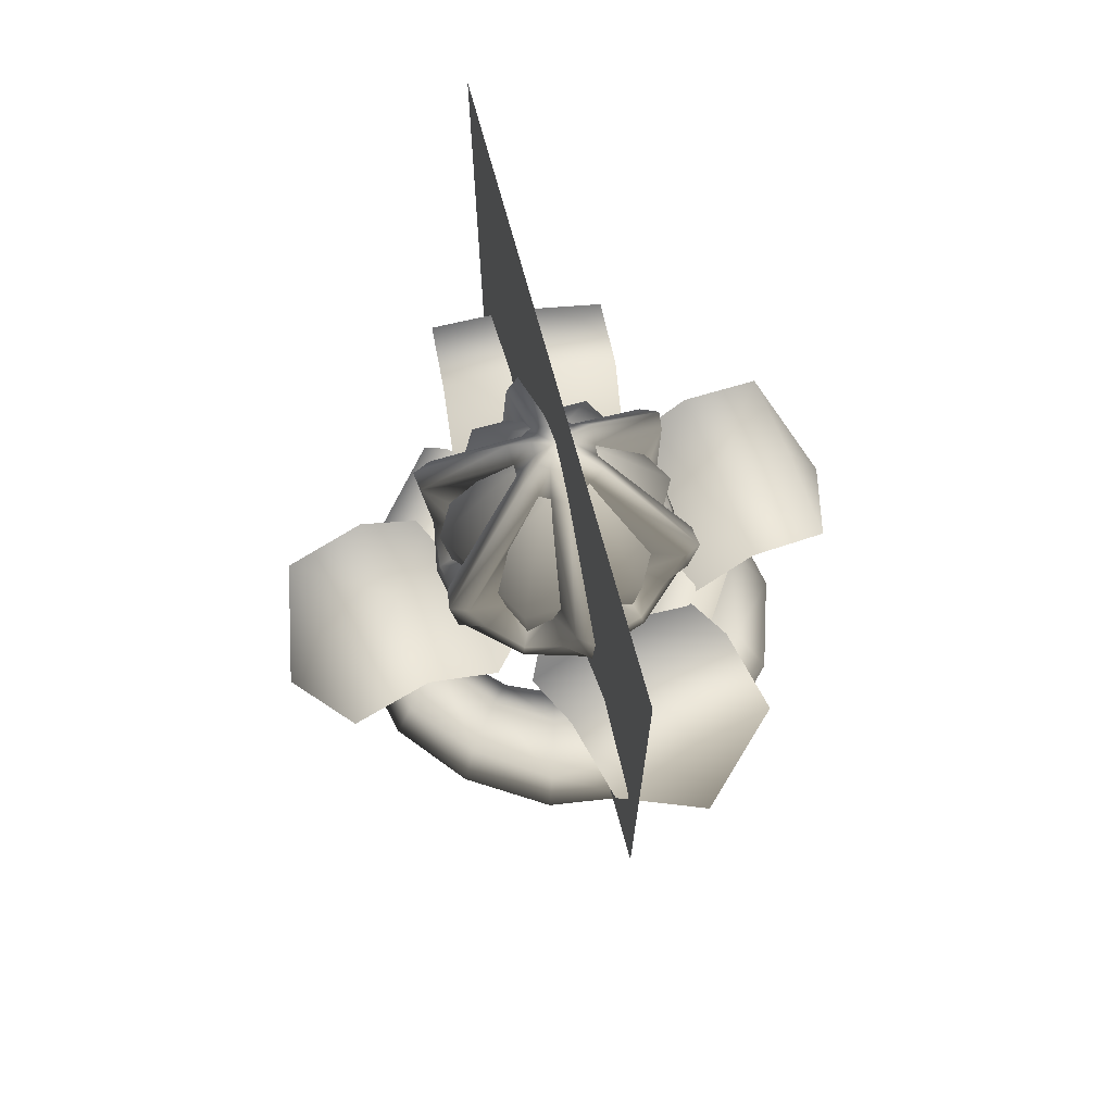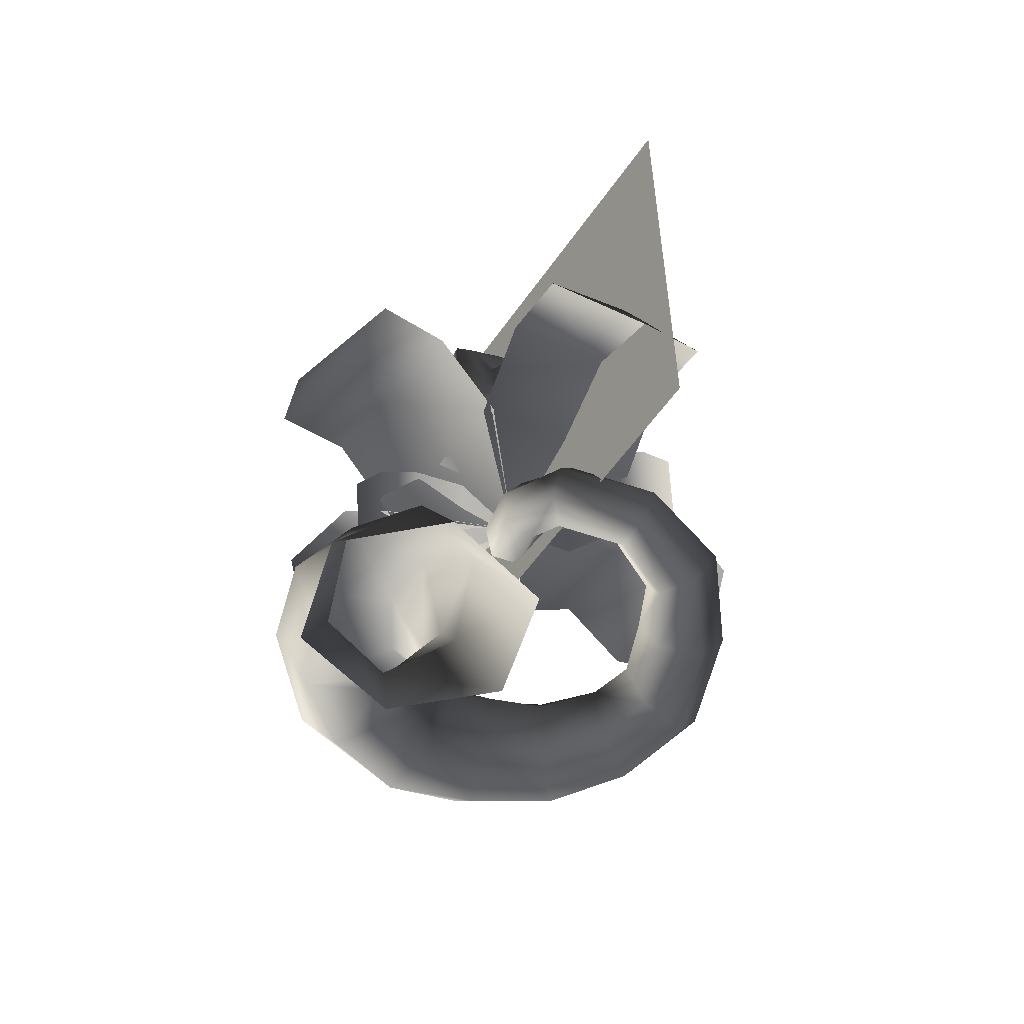
<metadata>
{"format":"obj","ext":"obj","renderer":"f3d","projection":"perspective","resolution":1024,"background":"white","views":[{"elev":70.9,"azim":164.8,"up":"+Y"},{"elev":-55.8,"azim":-34.2,"up":"+Y"}]}
</metadata>
<code>
v 1.317 4.136 -0.7196
v 1.247 4.136 -0.599
v 1.563 3.415 -0.3987
v 1.104 4.291 -0.8066
v 1.186 4.136 -0.9475
v 1.044 4.136 -0.9477
v 1.03 3.415 -1.322
v 1.402 3.415 -1.321
v 1.255 4.136 -0.8268
v 1.587 3.415 -1
v 1.359 2.745 -1.247
v 0.5453 3.415 -0.3978
v 0.3594 3.415 -0.7207
v 0.4449 2.745 -0.7206
v 0.8619 4.136 -0.597
v 0.791 4.136 -0.7202
v 0.5448 3.415 -1.041
v 0.9539 4.291 -0.72
v 0.8608 4.136 -0.8408
v 1.062 4.136 -0.9477
v 0.9228 4.136 -0.9479
v 1.004 4.291 -0.8067
v 1.078 3.415 -1.321
v 0.7074 3.415 -1.322
v 0.7501 2.745 -1.248
v 0.5207 3.415 -0.9995
v 0.8516 4.136 -0.8248
v 1.104 4.291 -0.6331
v 1.185 4.136 -0.4919
v 1.257 4.136 -0.6149
v 1.587 3.415 -0.4403
v 1.401 3.415 -0.1178
v 1.358 2.745 -0.1919
v 1.031 3.415 -0.1182
v 1.046 4.136 -0.492
v 0.8527 4.136 -0.6129
v 0.9223 4.136 -0.4922
v 1.004 4.291 -0.6332
v 0.5213 3.415 -0.4395
v 0.706 3.415 -0.1186
v 0.7488 2.745 -0.1926
v 1.079 3.415 -0.1182
v 1.064 4.136 -0.492
v 1.563 3.415 -1.042
v 1.749 3.415 -0.719
v 1.663 2.745 -0.7191
v 1.246 4.136 -0.8428
v 1.154 4.291 -0.7197
v 1.343 1.47 0.06748
v 1.378 1.653 -0.04284
v 1.636 1.461 -0.09884
v 2.646 2.807 -0.4404
v 2.168 2.975 -0.3564
v 2.074 3.085 -0.8843
v 1.738 2.558 -0.2854
v 1.644 2.668 -0.8134
v 1.05 2.343 -0.7196
v 2.551 2.917 -0.9684
v 1.583 2.537 -1.341
v 2.013 2.954 -1.412
v 2.49 2.786 -1.496
v 2.818 2.303 -0.9954
v 1.447 3.195 -0.2905
v 1.338 3.072 -0.2267
v 1.412 2.913 -0.0981
v 1.423 2.848 -0.07852
v 1.598 3.039 -0.2358
v 1.692 3.407 -0.2447
v 1.452 3.42 -0.3222
v 1.2 4.176 -0.5372
v 1.1 4.04 -0.6402
v 1.109 2.483 -0.2622
v 1.054 2.325 -0.7199
v 1.518 2.473 -0.7285
v 1.754 2.635 -0.5249
v 1.344 2.645 -0.0586
v 1.94 2.647 -0.3616
v 1.53 2.657 0.1047
v 2.063 2.485 -0.2504
v 1.653 2.496 0.2159
v 0.9284 2.471 -1.126
v 1.054 2.325 -0.7199
v 0.6307 2.471 -0.684
v 0.3813 2.625 -0.852
v 0.6789 2.625 -1.294
v 0.1836 2.635 -0.9852
v 0.4812 2.635 -1.427
v 0.05218 2.479 -1.074
v 0.3498 2.479 -1.516
v 1.028 2.145 -0.4591
v 1.143 2.048 -0.5546
v 1.235 2.275 -0.6484
v 1.1 2.299 -0.5349
v 1.254 2.482 -0.6449
v 0.8616 2.169 -0.5174
v 1.13 2.807 -2.334
v 1.274 2.975 -1.871
v 0.7617 3.085 -1.711
v 1.398 2.558 -1.453
v 0.8866 2.668 -1.293
v 1.055 2.343 -0.7157
v 0.6179 2.917 -2.174
v 0.3705 2.537 -1.165
v 0.2456 2.954 -1.583
v 0.1018 2.786 -2.046
v 0.5572 2.303 -2.435
v 1.058 2.343 -0.7209
v 0.503 2.565 -0.1286
v 0.4598 2.669 -0.6645
v 0.06884 2.982 -0.09393
v 0.02567 3.085 -0.6298
v -0.4107 2.815 -0.01814
v -0.4539 2.919 -0.554
v 0.3847 2.532 -1.189
v -0.7183 2.305 -0.505
v -0.529 2.782 -1.079
v -0.04947 2.948 -1.154
v 1.055 2.343 -0.7239
v 1.515 2.536 -0.04578
v 0.9874 2.662 -0.1228
v 1.467 2.948 0.3918
v 0.9396 3.073 0.3148
v 1.426 2.775 0.8733
v 0.8984 2.9 0.7962
v 0.4543 2.546 -0.1702
v 0.862 2.284 1.055
v 0.3653 2.785 0.7489
v 0.4065 2.958 0.2674
v 1.722 1.184 -0.8089
v 1.872 1.436 -0.9272
v 1.601 1.386 -1.198
v 1.485 1.114 -1.028
v 1.256 1.402 -1.424
v 1.189 1.136 -1.172
v 0.9129 1.288 -1.385
v 0.9103 0.9646 -1.167
v 0.5082 1.25 -1.254
v 0.646 0.9161 -1.044
v 1.22 2.481 -0.8372
v 1.254 2.482 -0.6449
v 1.235 2.275 -0.6484
v 1.203 2.257 -0.8224
v 1.143 2.048 -0.5546
v 1.036 2.263 -0.8828
v 1.036 2.481 -0.9039
v 0.9007 2.287 -0.7693
v 0.8869 2.481 -0.7783
v 0.9332 2.305 -0.5953
v 0.921 2.482 -0.586
v 1.105 2.482 -0.5193
v 1.092 1.975 -0.7082
v 0.9248 1.998 -0.7665
v 0.8099 2.095 -0.6711
v 0.9695 4.176 -0.9381
v 0.9068 4.176 -0.9009
v 0.9969 4.327 -0.8193
v 1.008 4.04 -0.7996
v 1.112 4.327 -0.8191
v 1.054 4.345 -0.855
v 1.054 4.426 -0.7199
v 0.9695 4.176 -0.9381
v 1.229 3.195 -1.275
v 1.339 3.072 -1.212
v 1.414 2.913 -1.341
v 1.425 2.848 -1.36
v 1.201 3.039 -1.433
v 1.147 3.407 -1.51
v 1.199 3.42 -1.264
v 1.139 4.176 -0.9379
v 1.1 4.04 -0.7994
v 1.202 4.176 -0.9006
v 1.054 4.212 -0.9936
v 1.055 2.891 -1.488
v 1.345 2.641 -1.222
v 1.055 2.991 -1.532
v 1.056 3.398 -1.582
v 0.9648 3.407 -1.51
v 0.8814 3.195 -1.275
v 0.9116 3.42 -1.264
v 0.9094 3.039 -1.433
v 1.055 2.641 -1.298
v 1.054 2.387 -0.7199
v 0.7648 2.641 -1.222
v 0.6849 2.848 -1.361
v 0.6963 2.913 -1.342
v 0.7705 3.072 -1.213
v 1.554 2.641 -0.4303
v 1.343 2.641 -0.2174
v 1.634 2.641 -0.7192
v 1.719 2.891 -0.3349
v 1.794 2.848 -0.7189
v 1.744 3.039 -0.4885
v 1.771 2.913 -0.7188
v 1.622 3.195 -0.5916
v 1.623 3.072 -0.7188
v 1.596 3.42 -0.5713
v 1.783 3.407 -0.4021
v 1.146 4.04 -0.7198
v 1.8 3.398 -0.2873
v 1.757 2.991 -0.3127
v 1.291 4.212 -0.5827
v 1.284 4.176 -0.6823
v 1.111 4.327 -0.6205
v 1.171 4.345 -0.6522
v 1.169 4.327 -0.7197
v 1.008 4.04 -0.6403
v 0.9064 4.176 -0.5391
v 0.4145 3.407 -0.2476
v 0.6542 3.42 -0.3244
v 0.6592 3.195 -0.2925
v 0.9394 4.327 -0.72
v 0.937 4.345 -0.6524
v 0.9966 4.327 -0.6206
v 0.6945 2.913 -0.09913
v 0.7687 3.072 -0.2277
v 0.5086 3.039 -0.2378
v 0.3067 3.398 -0.2904
v 0.8169 4.212 -0.5833
v 0.8227 4.176 -0.6845
v 0.9621 4.04 -0.72
v 0.5106 3.42 -0.5739
v 0.3237 3.407 -0.4052
v 0.3502 2.991 -0.315
v 0.6832 2.848 -0.07949
v 0.3883 2.891 -0.3368
v 0.3629 3.039 -0.4908
v 0.4856 3.195 -0.594
v 0.5532 2.641 -0.4315
v 0.7636 2.641 -0.2181
v 0.4852 3.072 -0.7209
v 0.3367 2.913 -0.7209
v 0.3141 2.848 -0.7208
v 0.4743 2.641 -0.7206
v 0.6849 2.848 -1.361
v 0.5101 3.039 -1.204
v 0.6963 2.913 -1.342
v 0.3894 2.891 -1.105
v 0.7648 2.641 -1.222
v 0.5539 2.641 -1.009
v 0.4743 2.641 -0.7206
v 0.3141 2.848 -0.7208
v 0.3367 2.913 -0.7209
v 0.4852 3.072 -0.7209
v 0.4866 3.195 -0.8481
v 0.3638 3.039 -0.9513
v 0.3515 2.991 -1.127
v 0.9068 4.176 -0.9009
v 1.008 4.04 -0.7996
v 0.6559 3.42 -1.118
v 0.4164 3.407 -1.195
v 0.6609 3.195 -1.149
v 0.3085 3.398 -1.152
v 0.7705 3.072 -1.213
v 0.3253 3.407 -1.038
v 0.5117 3.42 -0.8684
v 0.9969 4.327 -0.8193
v 0.9371 4.345 -0.7876
v 0.9394 4.327 -0.72
v 0.8237 4.176 -0.7574
v 0.8227 4.176 -0.6845
v 0.9621 4.04 -0.72
v 0.8172 4.212 -0.857
v 0.9769 2.051 -0.2296
v 1.062 1.898 -0.2959
v 1.143 2.048 -0.5546
v 1.093 1.946 -0.04664
v 1.113 1.772 -0.1547
v 0.9498 1.959 0.1008
v 0.8477 1.624 0.03214
v 0.9905 1.611 -0.1153
v 1.343 1.47 0.06748
v 1.331 1.474 0.2843
v 0.8273 1.798 0.1402
v 1.355 1.661 0.3908
v 1.39 1.845 0.2805
v 1.402 1.841 0.06365
v 1.378 1.653 -0.04284
v 1.113 1.772 -0.1547
v 1.378 1.653 -0.04284
v 1.062 1.898 -0.2959
v 0.9598 1.753 -0.3575
v 0.7731 1.762 -0.3528
v 0.6882 1.915 -0.2865
v 0.7901 2.059 -0.2249
v 1.028 2.145 -0.4591
v 0.8616 2.169 -0.5174
v 1.143 2.048 -0.5546
v 1.092 1.975 -0.7082
v 0.9248 1.998 -0.7665
v 0.8099 2.095 -0.6711
v 1.412 2.913 -0.0981
v 1.338 3.072 -0.2267
v 1.227 3.195 -0.1643
v 1.197 3.42 -0.1759
v 1.143 3.407 0.07017
v 1.199 3.039 -0.006388
v 1.423 2.848 -0.07852
v 1.623 3.195 -0.8457
v 1.623 3.072 -0.7188
v 1.771 2.913 -0.7188
v 1.285 4.176 -0.7552
v 1.284 4.176 -0.6823
v 1.146 4.04 -0.7198
v 1.598 3.42 -0.8658
v 1.784 3.407 -1.035
v 1.745 3.039 -0.9489
v 1.169 4.327 -0.7197
v 1.758 2.991 -1.125
v 1.802 3.398 -1.149
v 1.291 4.212 -0.8564
v 1.171 4.345 -0.7873
v 1.112 4.327 -0.8191
v 1.202 4.176 -0.9006
v 1.414 2.913 -1.341
v 1.339 3.072 -1.212
v 1.449 3.195 -1.147
v 1.694 3.407 -1.192
v 1.454 3.42 -1.115
v 1.1 4.04 -0.7994
v 1.6 3.039 -1.202
v 1.425 2.848 -1.36
v 1.794 2.848 -0.7189
v 1.72 2.891 -1.103
v 1.345 2.641 -1.222
v 1.634 2.641 -0.7192
v 1.555 2.641 -1.008
v 0.8788 3.195 -0.1647
v 0.7687 3.072 -0.2277
v 0.6945 2.913 -0.09913
v 0.969 4.176 -0.5018
v 0.9064 4.176 -0.5391
v 1.008 4.04 -0.6403
v 0.9087 3.42 -0.1762
v 0.9614 3.407 0.06995
v 0.9069 3.039 -0.006741
v 0.6832 2.848 -0.07949
v 1.053 2.641 -0.1419
v 0.7636 2.641 -0.2181
v 1.343 2.641 -0.2174
v 1.053 2.891 0.04824
v 1.053 2.991 0.09212
v 1.052 3.398 0.1421
v 0.9966 4.327 -0.6206
v 1.054 4.345 -0.5847
v 1.111 4.327 -0.6205
v 1.137 4.176 -0.5016
v 1.2 4.176 -0.5372
v 1.1 4.04 -0.6402
v 1.054 4.212 -0.4462
v 0.4464 -0.1638 0.4265
v 0.6344 -0.1621 -0.2034
v 0.4471 0.3735 -0.4098
v 0.3103 0.6147 -0.01609
v -0.1929 -0.1498 0.5787
v -0.1438 0.5819 0.1408
v -0.6442 -0.1342 0.1011
v -0.4611 0.3078 -0.09602
v -0.4562 -0.1325 -0.5288
v -0.3243 0.06653 -0.4897
v 0.1831 -0.1465 -0.681
v 0.1298 0.09937 -0.6466
v 0.6344 -0.1621 -0.2034
v 0.4471 0.3735 -0.4098
v -0.2579 0.2726 -0.8098
v 0.2037 0.2434 -0.7581
v -0.4851 0.6508 -0.6615
v -0.2508 0.9996 -0.4615
v 0.2108 0.9703 -0.4098
v 0.4381 0.5922 -0.5581
v 0.4381 0.5922 -0.5581
v 0.3193 0.4394 -0.9995
v 0.494 0.8108 -0.8426
v -0.06216 0.4509 -1.217
v -0.269 0.8337 -1.278
v -0.09433 1.205 -1.121
v 0.2871 1.194 -0.9034
v 0.494 0.8108 -0.8426
v 0.646 0.9161 -1.044
v 0.5082 1.25 -1.254
v 0.2794 1.199 -1.601
v 0.1883 0.814 -1.736
v 0.3262 0.4801 -1.526
v 0.555 0.5312 -1.179
v 0.646 0.9161 -1.044
v 1.838 0.8928 -0.8589
v 1.722 1.184 -0.8089
v 1.485 1.114 -1.028
v 1.579 0.8001 -1.124
v 1.189 1.136 -1.172
v 1.231 0.7773 -1.263
v 0.9103 0.9646 -1.167
v 0.8688 0.6159 -1.336
v 0.646 0.9161 -1.044
v 0.555 0.5312 -1.179
v 2.104 0.855 -1.027
v 1.788 0.7581 -1.39
v 1.34 0.6846 -1.607
v 0.8299 0.5902 -1.723
v 0.3262 0.4801 -1.526
v 2.254 1.108 -1.146
v 1.905 1.03 -1.56
v 1.406 0.9504 -1.86
v 0.8325 0.9132 -1.941
v 0.1883 0.814 -1.736
v 2.138 1.399 -1.096
v 1.811 1.344 -1.464
v 1.364 1.309 -1.768
v 0.874 1.262 -1.772
v 0.2794 1.199 -1.601
v 2.254 1.108 -1.146
v 2.138 1.399 -1.096
v 2.255 1.429 -0.6269
v 1.966 1.457 -0.596
v 1.872 1.436 -0.9272
v 1.801 1.221 -0.5535
v 1.722 1.184 -0.8089
v 1.705 1.307 -0.2836
v 1.855 1.524 -0.2529
v 1.636 1.461 -0.09884
v 2.104 0.855 -1.027
v 2.377 1.165 -0.6153
v 2.095 1.505 -0.1406
v 1.736 1.659 0.000285
v 1.378 1.653 -0.04284
v 1.838 0.8928 -0.8589
v 2.212 0.9293 -0.5728
v 2.185 1.269 -0.05893
v 1.842 1.645 0.2183
v 1.402 1.841 0.06365
v 1.722 1.184 -0.8089
v 1.924 0.9572 -0.542
v 2.035 1.052 -0.0896
v 1.849 1.434 0.3372
v 1.39 1.845 0.2805
v 1.355 1.661 0.3908
v 1.749 1.236 0.238
v 1.795 1.071 -0.2019
v 1.801 1.221 -0.5535
v 1.331 1.474 0.2843
v 1.643 1.25 0.02003
v 1.705 1.307 -0.2836
v 1.054 1.708 -2.498
v 1.054 5.264 -2.498
v 1.054 5.264 1.058
v 1.054 1.708 1.058
g 6SM_FORESTSEED_B02
o 6SM_FORESTSEED_B020
f 1 2 3
f 4 5 6
f 7 6 5
f 5 8 7
f 9 5 4
f 5 9 10
f 10 8 5
f 11 8 10
f 7 8 11
f 12 13 14
f 12 15 16
f 16 13 12
f 17 13 16
f 14 13 17
f 18 16 15
f 19 16 18
f 16 19 17
f 20 21 22
f 21 20 23
f 23 24 21
f 25 24 23
f 26 24 25
f 21 24 26
f 26 27 21
f 22 21 27
f 28 29 30
f 31 30 29
f 29 32 31
f 31 32 33
f 33 32 34
f 34 32 29
f 29 35 34
f 35 29 28
f 36 37 38
f 37 36 39
f 39 40 37
f 41 40 39
f 42 40 41
f 37 40 42
f 42 43 37
f 38 37 43
f 44 45 46
f 44 47 1
f 1 45 44
f 3 45 1
f 46 45 3
f 48 1 47
f 2 1 48
o 6SM_FORESTSEED_B021
f 49 50 51
f 52 53 54
f 54 53 55
f 55 56 54
f 55 57 56
f 54 58 52
f 57 59 56
f 56 59 60
f 60 54 56
f 54 60 61
f 61 58 54
f 61 62 58
f 62 52 58
f 63 64 65
f 66 67 65
f 65 67 63
f 63 67 68
f 68 69 63
f 69 68 70
f 70 71 69
f 72 73 74
f 72 74 75
f 75 76 72
f 76 75 77
f 77 78 76
f 78 77 79
f 79 80 78
f 81 82 83
f 81 83 84
f 84 85 81
f 85 84 86
f 86 87 85
f 87 86 88
f 88 89 87
f 90 91 92
f 93 92 94
f 92 93 90
f 95 90 93
f 96 97 98
f 98 97 99
f 99 100 98
f 99 101 100
f 98 102 96
f 101 103 100
f 100 103 104
f 104 98 100
f 98 104 105
f 105 102 98
f 105 106 102
f 106 96 102
f 107 108 109
f 109 108 110
f 110 111 109
f 111 110 112
f 112 113 111
f 114 107 109
f 114 109 111
f 112 115 113
f 115 116 113
f 111 113 116
f 116 117 111
f 111 117 114
f 118 119 120
f 120 119 121
f 121 122 120
f 122 121 123
f 123 124 122
f 125 118 120
f 125 120 122
f 123 126 124
f 126 127 124
f 122 124 127
f 127 128 122
f 122 128 125
f 129 130 131
f 131 132 129
f 132 131 133
f 133 134 132
f 134 133 135
f 135 136 134
f 136 135 137
f 137 138 136
f 139 140 141
f 142 141 143
f 141 142 139
f 139 142 144
f 144 145 139
f 145 144 146
f 146 147 145
f 147 146 148
f 148 149 147
f 150 149 148
f 143 151 142
f 142 151 152
f 152 144 142
f 144 152 153
f 153 146 144
f 146 153 95
f 95 148 146
f 93 148 95
f 148 93 150
f 94 150 93
f 154 155 156
f 154 157 155
f 158 159 160
f 156 160 159
f 161 156 159
f 162 163 164
f 165 166 164
f 164 166 162
f 162 166 167
f 167 168 162
f 168 167 169
f 169 170 168
f 169 171 170
f 169 158 171
f 158 169 172
f 172 159 158
f 159 172 161
f 172 169 167
f 173 165 174
f 165 173 166
f 173 175 166
f 167 166 175
f 175 176 167
f 167 176 172
f 172 176 177
f 177 161 172
f 157 161 177
f 178 179 177
f 177 179 157
f 180 177 176
f 177 180 178
f 176 175 180
f 180 175 173
f 174 181 173
f 181 174 182
f 183 181 182
f 173 181 183
f 183 184 173
f 184 180 173
f 184 185 180
f 178 180 185
f 185 186 178
f 187 188 182
f 189 187 182
f 190 187 189
f 189 191 190
f 191 192 190
f 191 193 192
f 194 192 193
f 193 195 194
f 188 187 190
f 194 196 197
f 197 196 198
f 192 197 199
f 197 192 194
f 199 200 192
f 192 200 190
f 190 66 188
f 66 190 67
f 190 200 67
f 68 67 200
f 200 199 68
f 68 199 201
f 201 199 197
f 197 202 201
f 198 202 197
f 201 70 68
f 203 70 201
f 201 204 203
f 204 201 202
f 203 204 160
f 205 160 204
f 202 205 204
f 206 207 208
f 208 209 206
f 210 209 208
f 211 212 160
f 213 160 212
f 207 213 212
f 214 215 210
f 210 216 214
f 208 216 210
f 216 208 217
f 217 208 207
f 207 218 217
f 212 218 207
f 219 218 212
f 212 211 219
f 217 218 219
f 219 220 221
f 221 222 219
f 219 222 217
f 223 217 222
f 217 223 216
f 224 214 216
f 224 216 225
f 216 223 225
f 225 223 226
f 222 226 223
f 227 226 222
f 222 221 227
f 225 228 229
f 229 224 225
f 227 230 231
f 231 226 227
f 232 226 231
f 232 225 226
f 225 232 233
f 233 228 225
f 228 233 182
f 229 228 182
f 234 235 236
f 234 237 235
f 237 234 238
f 238 239 237
f 239 238 182
f 240 239 182
f 237 239 240
f 240 241 237
f 242 243 244
f 244 245 242
f 241 242 245
f 241 245 237
f 245 246 237
f 237 246 235
f 247 248 249
f 250 249 251
f 249 250 247
f 247 250 252
f 251 253 236
f 236 235 251
f 251 235 250
f 250 235 246
f 246 252 250
f 252 246 245
f 245 254 252
f 254 245 244
f 244 255 254
f 256 257 160
f 258 160 257
f 259 258 257
f 260 258 259
f 260 259 261
f 262 257 256
f 257 262 259
f 254 255 261
f 261 259 254
f 252 254 259
f 259 262 252
f 252 262 247
f 256 247 262
f 263 264 265
f 266 267 264
f 264 263 266
f 268 266 263
f 269 270 271
f 271 272 269
f 273 269 272
f 272 274 273
f 268 273 274
f 274 275 268
f 266 268 275
f 275 276 266
f 267 266 276
f 276 277 267
f 270 278 279
f 279 271 270
f 280 278 270
f 270 281 280
f 281 270 269
f 269 282 281
f 282 269 273
f 273 283 282
f 283 273 268
f 268 284 283
f 263 284 268
f 284 263 285
f 265 285 263
f 285 286 284
f 283 284 286
f 287 280 281
f 281 288 287
f 288 281 282
f 282 289 288
f 289 282 283
f 283 290 289
f 286 290 283
f 291 292 293
f 293 294 295
f 295 296 293
f 293 296 291
f 297 291 296
f 298 299 300
f 301 302 303
f 301 303 304
f 304 305 301
f 305 304 298
f 298 306 305
f 300 306 298
f 301 307 302
f 305 306 308
f 308 309 305
f 301 305 309
f 309 310 301
f 307 301 310
f 310 311 307
f 307 311 160
f 312 160 311
f 313 312 311
f 311 310 313
f 313 310 309
f 314 315 316
f 317 318 319
f 316 318 317
f 317 320 316
f 316 320 314
f 321 314 320
f 322 306 300
f 322 323 306
f 323 308 306
f 320 308 323
f 309 308 320
f 320 317 309
f 309 317 313
f 319 313 317
f 324 321 323
f 321 320 323
f 323 322 325
f 325 326 323
f 323 326 324
f 324 326 182
f 326 325 182
f 327 328 329
f 330 331 332
f 330 332 333
f 333 334 330
f 334 333 327
f 327 335 334
f 329 335 327
f 336 335 329
f 337 338 182
f 339 337 182
f 340 337 339
f 339 297 340
f 297 296 340
f 338 337 340
f 340 336 338
f 336 340 335
f 340 341 335
f 334 335 341
f 341 342 334
f 330 334 342
f 296 341 340
f 342 341 296
f 296 295 342
f 343 344 160
f 345 160 344
f 346 345 344
f 347 345 346
f 347 346 348
f 344 349 346
f 349 344 343
f 295 294 348
f 348 346 295
f 342 295 346
f 346 349 342
f 342 349 330
f 343 330 349
f 330 343 331
f 350 351 352
f 352 353 350
f 354 350 353
f 353 355 354
f 356 354 355
f 355 357 356
f 358 356 357
f 357 359 358
f 360 358 359
f 359 361 360
f 362 360 361
f 361 363 362
f 364 365 361
f 361 359 364
f 366 364 359
f 359 357 366
f 367 366 357
f 357 355 367
f 368 367 355
f 355 353 368
f 369 368 353
f 353 352 369
f 365 370 363
f 363 361 365
f 371 372 370
f 370 365 371
f 373 371 365
f 365 364 373
f 374 373 364
f 364 366 374
f 375 374 366
f 366 367 375
f 376 375 367
f 367 368 376
f 377 376 368
f 368 369 377
f 376 377 378
f 378 379 376
f 375 376 379
f 379 380 375
f 374 375 380
f 380 381 374
f 373 374 381
f 381 382 373
f 371 373 382
f 382 383 371
f 372 371 383
f 383 384 372
f 385 386 387
f 387 388 385
f 388 387 389
f 389 390 388
f 390 389 391
f 391 392 390
f 392 391 393
f 393 394 392
f 395 385 388
f 388 396 395
f 396 388 390
f 390 397 396
f 397 390 392
f 392 398 397
f 398 392 394
f 394 399 398
f 400 395 396
f 396 401 400
f 401 396 397
f 397 402 401
f 402 397 398
f 398 403 402
f 403 398 399
f 399 404 403
f 405 400 401
f 401 406 405
f 406 401 402
f 402 407 406
f 407 402 403
f 403 408 407
f 408 403 404
f 404 409 408
f 130 405 406
f 406 131 130
f 131 406 407
f 407 133 131
f 133 407 408
f 408 135 133
f 135 408 409
f 409 137 135
f 410 411 412
f 413 412 411
f 411 414 413
f 415 413 414
f 414 416 415
f 413 415 417
f 417 418 413
f 412 413 418
f 418 417 419
f 420 410 421
f 412 421 410
f 421 412 422
f 418 422 412
f 422 418 423
f 419 423 418
f 423 419 424
f 425 420 426
f 421 426 420
f 426 421 427
f 422 427 421
f 427 422 428
f 423 428 422
f 428 423 429
f 424 429 423
f 430 425 431
f 426 431 425
f 431 426 432
f 427 432 426
f 432 427 433
f 428 433 427
f 433 428 434
f 429 434 428
f 434 435 433
f 436 433 435
f 433 436 432
f 437 432 436
f 432 437 431
f 438 431 437
f 431 438 430
f 435 439 436
f 440 436 439
f 436 440 437
f 441 437 440
f 437 441 438
f 439 49 440
f 51 440 49
f 440 51 441
o 6SM_FORESTSEED_B022
f 442 443 444
f 444 445 442

</code>
